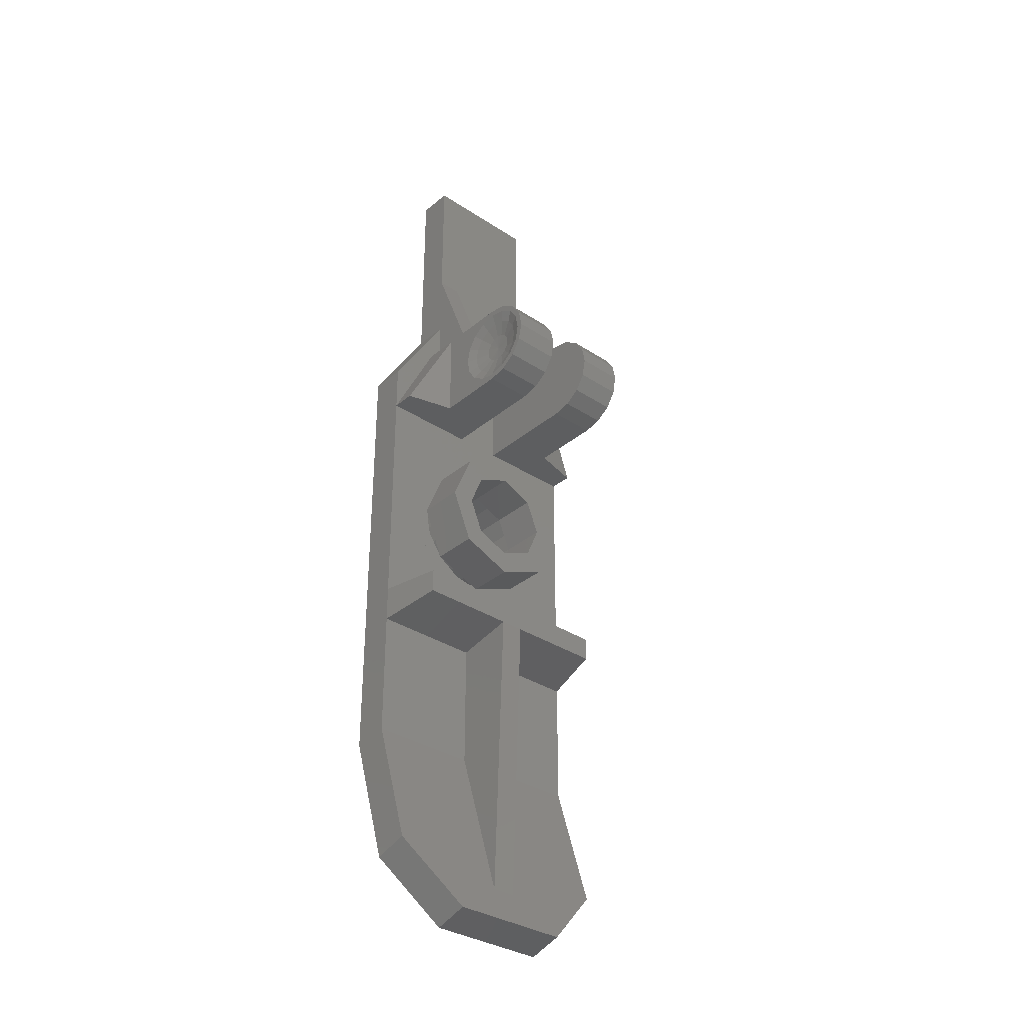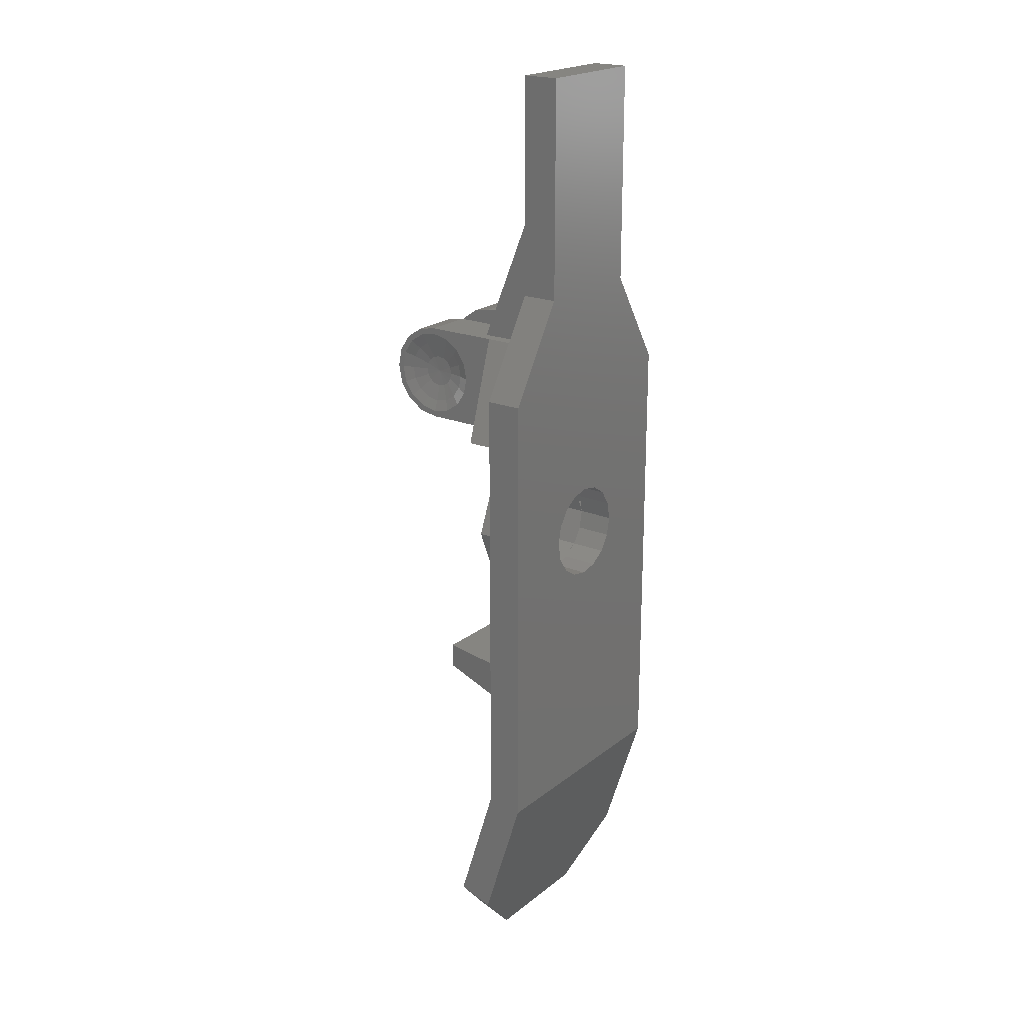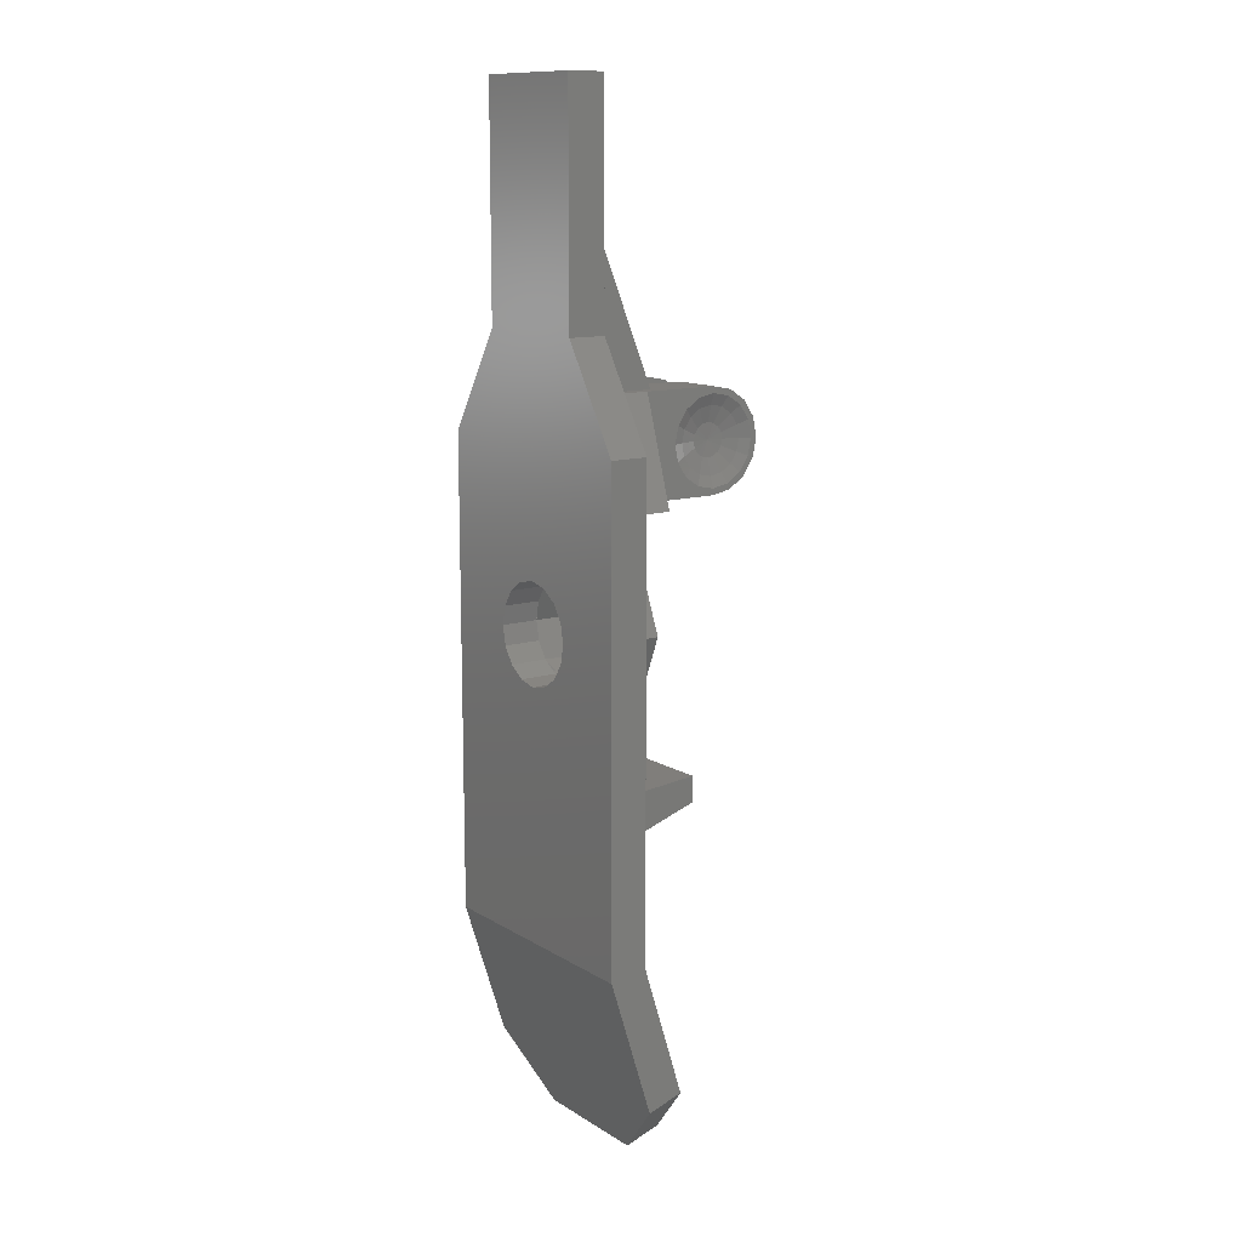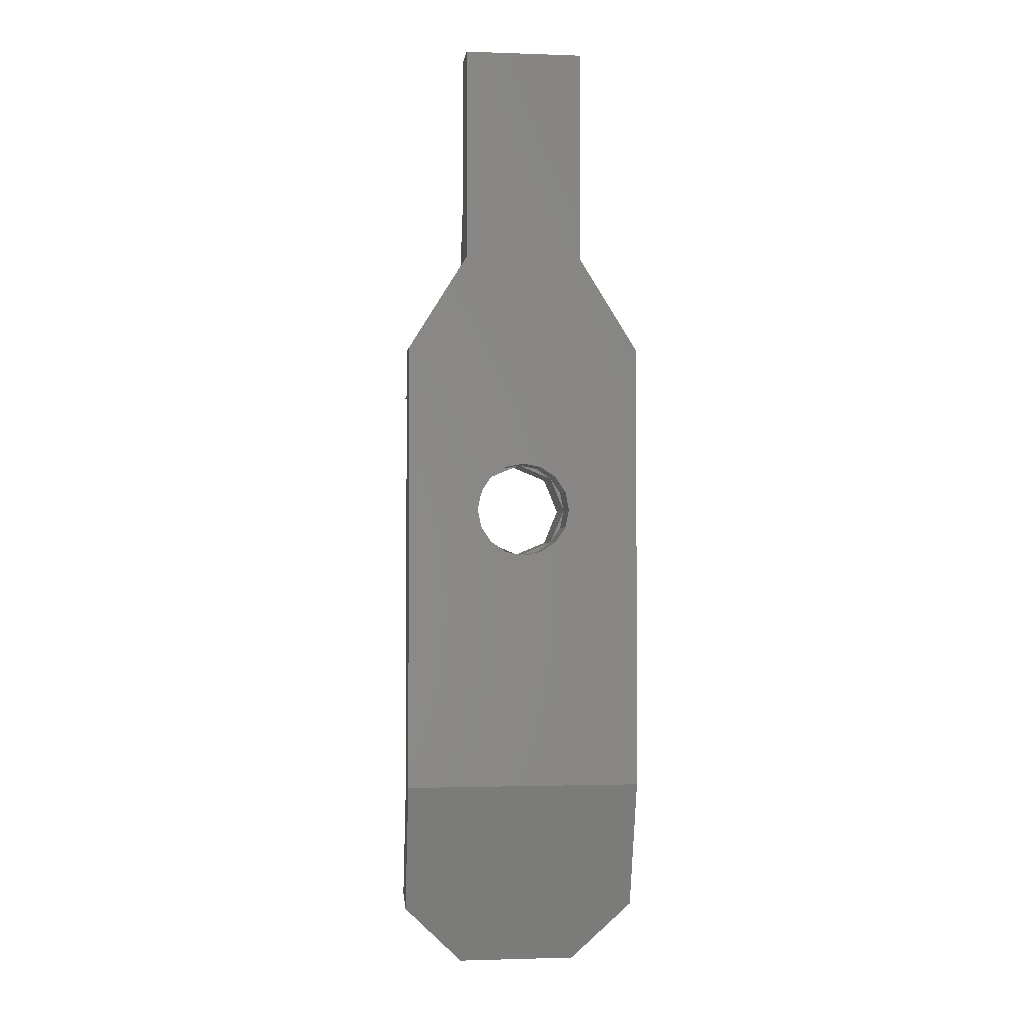
<metadata>
{"format":"stl","ext":"stl","renderer":"f3d","projection":"perspective","resolution":1024,"background":"white","views":[{"elev":-33.8,"azim":-41.7,"up":"+Z"},{"elev":21.0,"azim":126.3,"up":"+Z"},{"elev":12.4,"azim":-125.7,"up":"+Z"},{"elev":-1.6,"azim":172.8,"up":"+Z"}]}
</metadata>
<code>
# stl→obj: 302 verts, 530 faces
v -0.2 0 1.04
v -0.2 0 0.64
v -0.2 -0.16 0.64
v -0.12 -0.16 0.64
v -0.12 0 0.64
v -0.12 0 1.04
v 0.12 0 1.04
v 0.12 0 0.64
v 0.12 -0.16 0.64
v 0.2 -0.16 0.64
v 0.2 0 0.64
v 0.2 0 1.04
v 0.24 0 0.64
v 0.2 0 0.8
v -0.2 0 0.8
v -0.24 0 0.64
v -0.4 -0.08 0.32
v -0.24 -0.12 0.32
v -0.24 -0.12 0.64
v 0.24 -0.12 0.64
v 0.24 -0.12 0.32
v 0.4 -0.08 0.32
v 0 0.12 -0.24
v 0.06123 0.12 -0.2278
v 0.16 0.12 -0.24
v 0.1131 0.12 -0.1931
v 0.1478 0.12 -0.1412
v 0.16 0.12 -0.08
v -0.16 0.12 -0.08
v -0.1478 0.12 -0.1412
v -0.16 0.12 -0.24
v -0.1131 0.12 -0.1931
v -0.06123 0.12 -0.2278
v -0 0.12 0.08
v -0.06123 0.12 0.06782
v -0.16 0.12 0.08
v -0.1131 0.12 0.03314
v -0.1478 0.12 -0.01877
v 0.1478 0.12 -0.01877
v 0.16 0.12 0.08
v 0.1131 0.12 0.03314
v 0.06123 0.12 0.06782
v 0.24 0 0.16
v -0 0 0.16
v 0.09184 0 0.1417
v 0.1697 0 0.08971
v 0.2217 0 0.01184
v 0.24 0 -0.08
v -0.24 0 0.16
v -0.24 0 -0.08
v -0.2217 0 0.01184
v -0.1697 0 0.08971
v -0.09184 0 0.1417
v -0.24 0 -0.32
v 0 0 -0.32
v -0.09184 0 -0.3017
v -0.1697 0 -0.2497
v -0.2217 0 -0.1718
v 0.24 0 -0.32
v 0.2217 0 -0.1718
v 0.1697 0 -0.2497
v 0.09184 0 -0.3017
v -0.213 -0.3399 0.4315
v -0.213 -0.36 0.4275
v -0.21 -0.36 0.48
v -0.213 -0.3229 0.4429
v -0.213 -0.3115 0.4599
v -0.213 -0.3075 0.48
v -0.213 -0.3115 0.5001
v -0.213 -0.3229 0.5171
v -0.213 -0.3399 0.5285
v -0.213 -0.36 0.5325
v -0.213 -0.3801 0.5285
v -0.213 -0.3971 0.5171
v -0.213 -0.4085 0.5001
v -0.213 -0.4125 0.48
v -0.213 -0.4085 0.4599
v -0.213 -0.3971 0.4429
v -0.213 -0.3801 0.4315
v -0.24 -0.2 0.64
v -0.24 -0.2 0.48
v -0.24 -0.2122 0.5412
v -0.24 -0.2469 0.5931
v -0.24 -0.2988 0.6278
v -0.24 -0.36 0.64
v -0.24 -0.2 0.32
v -0.24 -0.36 0.32
v -0.24 -0.2988 0.3322
v -0.24 -0.2469 0.3669
v -0.24 -0.2122 0.4188
v 0.213 -0.3399 0.5285
v 0.213 -0.36 0.5325
v 0.21 -0.36 0.48
v 0.213 -0.3229 0.5171
v 0.213 -0.3115 0.5001
v 0.213 -0.3075 0.48
v 0.213 -0.3115 0.4599
v 0.213 -0.3229 0.4429
v 0.213 -0.3399 0.4315
v 0.213 -0.36 0.4275
v 0.213 -0.3801 0.4315
v 0.213 -0.3971 0.4429
v 0.213 -0.4085 0.4599
v 0.213 -0.4125 0.48
v 0.213 -0.4085 0.5001
v 0.213 -0.3971 0.5171
v 0.213 -0.3801 0.5285
v 0.24 -0.2 0.32
v 0.24 -0.2 0.48
v 0.24 -0.2122 0.4188
v 0.24 -0.2469 0.3669
v 0.24 -0.2988 0.3322
v 0.24 -0.36 0.32
v 0.24 -0.2 0.64
v 0.24 -0.36 0.64
v 0.24 -0.2988 0.6278
v 0.24 -0.2469 0.5931
v 0.24 -0.2122 0.5412
v -0.08 -0.36 0.64
v -0.08 -0.4212 0.6278
v -0.08 -0.36 0.48
v -0.08 -0.4731 0.5931
v -0.08 -0.5078 0.5412
v -0.08 -0.52 0.48
v -0.08 -0.5078 0.4188
v -0.08 -0.4731 0.3669
v -0.08 -0.4212 0.3322
v -0.08 -0.36 0.32
v 0.08 -0.36 0.32
v 0.08 -0.4212 0.3322
v 0.08 -0.36 0.48
v 0.08 -0.4731 0.3669
v 0.08 -0.5078 0.4188
v 0.08 -0.52 0.48
v 0.08 -0.5078 0.5412
v 0.08 -0.4731 0.5931
v 0.08 -0.4212 0.6278
v 0.08 -0.36 0.64
v 0.2 0.12 0.8
v 0.4 0.12 0.48
v -0.4 0.12 0.48
v -0.2 0.12 0.8
v 0.4 0.12 -1.04
v -0.4 0.12 -1.04
v -0.4 0 -1.021
v -0.4 0 0.48
v 0.4 0 0.48
v 0.4 0 -1.021
v -0.4 -0.0175 -1.48
v -0.4 -0.1316 -1.444
v 0.4 -0.1316 -1.444
v 0.4 -0.0175 -1.48
v -0.08 0 0.64
v -0.08 0 0.32
v 0.08 0 0.32
v 0.08 0 0.64
v -0.4 0 0.32
v 0.4 0 0.32
v -0.4 0 -0.48
v 0.4 0 -0.48
v -0.36 -0.2 -0.48
v 0.36 -0.2 -0.48
v -0.4 0 -0.6
v -0.36 -0.2 -0.56
v 0.36 -0.2 -0.56
v 0.4 0 -0.6
v 0.04 -0.2 -0.56
v 0.04 0 -0.6
v -0.04 0 -0.6
v -0.04 -0.2 -0.56
v -0.04 0 -1.021
v -0.04 -0.16 -1.533
v 0.04 -0.16 -1.533
v 0.04 0 -1.021
v 0.2 -0.08 -1.68
v -0.2 -0.08 -1.68
v -0.2 -0.1947 -1.644
v 0.2 -0.1947 -1.644
v 0.2 0.12 1.52
v -0.2 0.12 1.52
v -0.2 0 1.52
v 0.2 0 1.52
v -0.16 0 -0.08
v -0.16 -0.16 -0.08
v -0.1131 -0.16 -0.1931
v -0.1131 0 -0.1931
v 0 -0.16 -0.24
v 0 0 -0.24
v 0.1131 -0.16 -0.1931
v 0.1131 0 -0.1931
v 0.16 -0.16 -0.08
v 0.16 0 -0.08
v 0.1131 -0.16 0.03314
v 0.1131 0 0.03314
v -0 -0.16 0.08
v -0 0 0.08
v -0.1131 -0.16 0.03314
v -0.1131 0 0.03314
v -0.24 -0.16 -0.08
v -0.1697 -0.16 -0.2497
v 0 -0.16 -0.32
v 0.1697 -0.16 -0.2497
v 0.24 -0.16 -0.08
v 0.1697 -0.16 0.08971
v -0 -0.16 0.16
v -0.1697 -0.16 0.08971
v 0.1478 0 -0.1412
v 0.06123 0 -0.2278
v -0.06123 0 -0.2278
v -0.1478 0 -0.1412
v -0.1478 0 -0.01877
v -0.06123 0 0.06782
v 0.06123 0 0.06782
v 0.1478 0 -0.01877
v 0.04 -0.1316 -1.444
v -0.04 -0.1316 -1.444
v 0.4 -0.1317 -1.444
v 0.2 -0.1948 -1.644
v 0.2 -0.08015 -1.68
v 0.4 -0.01706 -1.48
v -0.2 -0.1945 -1.644
v -0.4 -0.1314 -1.444
v -0.4 -0.01735 -1.48
v -0.2 -0.08044 -1.68
v -0.24 -0.36 0.34
v -0.2265 -0.36 0.375
v -0.2265 -0.3198 0.383
v -0.24 -0.3064 0.3507
v -0.2265 -0.2858 0.4058
v -0.24 -0.261 0.381
v -0.2265 -0.263 0.4398
v -0.24 -0.2307 0.4264
v -0.2265 -0.255 0.48
v -0.24 -0.22 0.48
v -0.2265 -0.263 0.5202
v -0.24 -0.2307 0.5336
v -0.2265 -0.2858 0.5542
v -0.24 -0.261 0.579
v -0.2265 -0.3198 0.577
v -0.24 -0.3064 0.6093
v -0.2265 -0.36 0.585
v -0.24 -0.36 0.62
v -0.2265 -0.4002 0.577
v -0.24 -0.4136 0.6093
v -0.2265 -0.4342 0.5542
v -0.24 -0.459 0.579
v -0.2265 -0.457 0.5202
v -0.24 -0.4893 0.5336
v -0.2265 -0.465 0.48
v -0.24 -0.5 0.48
v -0.2265 -0.457 0.4398
v -0.24 -0.4893 0.4264
v -0.2265 -0.4342 0.4058
v -0.24 -0.459 0.381
v -0.2265 -0.4002 0.383
v -0.24 -0.4136 0.3507
v -0.24 -0.4212 0.3322
v -0.24 -0.4731 0.3669
v -0.24 -0.5078 0.4188
v -0.24 -0.52 0.48
v -0.24 -0.5078 0.5412
v -0.24 -0.4731 0.5931
v -0.24 -0.4212 0.6278
v 0.24 -0.36 0.62
v 0.2265 -0.36 0.585
v 0.2265 -0.3198 0.577
v 0.24 -0.3064 0.6093
v 0.2265 -0.2858 0.5542
v 0.24 -0.261 0.579
v 0.2265 -0.263 0.5202
v 0.24 -0.2307 0.5336
v 0.2265 -0.255 0.48
v 0.24 -0.22 0.48
v 0.2265 -0.263 0.4398
v 0.24 -0.2307 0.4264
v 0.2265 -0.2858 0.4058
v 0.24 -0.261 0.381
v 0.2265 -0.3198 0.383
v 0.24 -0.3064 0.3507
v 0.2265 -0.36 0.375
v 0.24 -0.36 0.34
v 0.2265 -0.4002 0.383
v 0.24 -0.4136 0.3507
v 0.2265 -0.4342 0.4058
v 0.24 -0.459 0.381
v 0.2265 -0.457 0.4398
v 0.24 -0.4893 0.4264
v 0.2265 -0.465 0.48
v 0.24 -0.5 0.48
v 0.2265 -0.457 0.5202
v 0.24 -0.4893 0.5336
v 0.2265 -0.4342 0.5542
v 0.24 -0.459 0.579
v 0.2265 -0.4002 0.577
v 0.24 -0.4136 0.6093
v 0.24 -0.4212 0.6278
v 0.24 -0.4731 0.5931
v 0.24 -0.5078 0.5412
v 0.24 -0.52 0.48
v 0.24 -0.5078 0.4188
v 0.24 -0.4731 0.3669
v 0.24 -0.4212 0.3322
f 1 2 3
f 4 5 6
f 7 8 9
f 10 11 12
f 13 14 11
f 2 15 16
f 17 18 19
f 20 21 22
f 23 24 25
f 24 26 25
f 26 27 25
f 27 28 25
f 29 30 31
f 30 32 31
f 32 33 31
f 33 23 31
f 34 35 36
f 35 37 36
f 37 38 36
f 38 29 36
f 28 39 40
f 39 41 40
f 41 42 40
f 42 34 40
f 43 44 45
f 43 45 46
f 43 46 47
f 43 47 48
f 49 50 51
f 49 51 52
f 49 52 53
f 49 53 44
f 54 55 56
f 54 56 57
f 54 57 58
f 54 58 50
f 59 48 60
f 59 60 61
f 59 61 62
f 59 62 55
f 63 64 65
f 66 63 65
f 67 66 65
f 68 67 65
f 69 68 65
f 70 69 65
f 71 70 65
f 72 71 65
f 73 72 65
f 74 73 65
f 75 74 65
f 76 75 65
f 77 76 65
f 78 77 65
f 79 78 65
f 64 79 65
f 80 81 82
f 80 82 83
f 80 83 84
f 80 84 85
f 86 87 88
f 86 88 89
f 86 89 90
f 86 90 81
f 91 92 93
f 94 91 93
f 95 94 93
f 96 95 93
f 97 96 93
f 98 97 93
f 99 98 93
f 100 99 93
f 101 100 93
f 102 101 93
f 103 102 93
f 104 103 93
f 105 104 93
f 106 105 93
f 107 106 93
f 92 107 93
f 108 109 110
f 108 110 111
f 108 111 112
f 108 112 113
f 114 115 116
f 114 116 117
f 114 117 118
f 114 118 109
f 119 120 121
f 120 122 121
f 122 123 121
f 123 124 121
f 124 125 121
f 125 126 121
f 126 127 121
f 127 128 121
f 129 130 131
f 130 132 131
f 132 133 131
f 133 134 131
f 134 135 131
f 135 136 131
f 136 137 131
f 137 138 131
f 139 140 141
f 139 141 142
f 141 140 40
f 141 40 36
f 143 25 40
f 143 40 140
f 141 36 31
f 141 31 144
f 141 144 145
f 141 145 146
f 31 25 143
f 31 143 144
f 147 148 143
f 147 143 140
f 144 149 150
f 144 150 145
f 148 151 152
f 148 152 143
f 153 154 155
f 153 155 156
f 3 85 119
f 3 119 4
f 2 16 85
f 2 85 3
f 4 119 153
f 4 153 5
f 9 138 115
f 9 115 10
f 8 156 138
f 8 138 9
f 10 115 13
f 10 13 11
f 15 146 157
f 15 157 16
f 13 158 147
f 13 147 14
f 19 16 157
f 19 157 17
f 21 113 129
f 21 129 155
f 154 128 87
f 154 87 18
f 22 158 13
f 22 13 20
f 21 155 158
f 21 158 22
f 17 157 154
f 17 154 18
f 49 43 158
f 49 158 157
f 159 54 49
f 159 49 157
f 158 43 59
f 158 59 160
f 160 159 161
f 160 161 162
f 163 164 161
f 163 161 159
f 160 162 165
f 160 165 166
f 165 167 168
f 165 168 166
f 163 169 170
f 163 170 164
f 159 160 59
f 159 59 54
f 169 171 172
f 169 172 170
f 167 173 174
f 167 174 168
f 152 175 176
f 152 176 149
f 150 177 178
f 150 178 151
f 179 139 142
f 179 142 180
f 180 142 15
f 180 15 181
f 139 179 182
f 139 182 14
f 179 180 181
f 179 181 182
f 139 14 147
f 139 147 140
f 141 146 15
f 141 15 142
f 144 143 152
f 144 152 149
f 7 6 5
f 7 5 8
f 182 181 1
f 182 1 12
f 7 9 10
f 7 10 12
f 1 3 4
f 1 4 6
f 86 80 19
f 86 19 18
f 155 129 138
f 155 138 156
f 153 119 128
f 153 128 154
f 114 108 21
f 114 21 20
f 183 184 185
f 183 185 186
f 186 185 187
f 186 187 188
f 188 187 189
f 188 189 190
f 190 189 191
f 190 191 192
f 192 191 193
f 192 193 194
f 194 193 195
f 194 195 196
f 196 195 197
f 196 197 198
f 198 197 184
f 198 184 183
f 199 50 57
f 199 57 200
f 200 57 55
f 200 55 201
f 201 55 61
f 201 61 202
f 202 61 48
f 202 48 203
f 203 48 46
f 203 46 204
f 204 46 44
f 204 44 205
f 205 44 52
f 205 52 206
f 206 52 50
f 206 50 199
f 184 199 200
f 184 200 185
f 185 200 201
f 185 201 187
f 187 201 202
f 187 202 189
f 189 202 203
f 189 203 191
f 191 203 204
f 191 204 193
f 193 204 205
f 193 205 195
f 195 205 206
f 195 206 197
f 197 206 199
f 197 199 184
f 192 28 27
f 192 27 207
f 207 27 26
f 207 26 190
f 190 26 24
f 190 24 208
f 208 24 23
f 208 23 188
f 188 23 33
f 188 33 209
f 209 33 32
f 209 32 186
f 186 32 30
f 186 30 210
f 210 30 29
f 210 29 183
f 183 29 38
f 183 38 211
f 211 38 37
f 211 37 198
f 198 37 35
f 198 35 212
f 212 35 34
f 212 34 196
f 196 34 42
f 196 42 213
f 213 42 41
f 213 41 194
f 194 41 39
f 194 39 214
f 214 39 28
f 214 28 192
f 174 148 166
f 174 166 168
f 163 145 171
f 163 171 169
f 174 215 151
f 174 151 148
f 216 171 145
f 216 145 150
f 217 218 219
f 217 219 220
f 221 222 223
f 221 223 224
f 175 178 177
f 175 177 176
f 161 164 165
f 161 165 162
f 173 167 170
f 173 170 172
f 225 226 227
f 225 227 228
f 228 227 229
f 228 229 230
f 230 229 231
f 230 231 232
f 232 231 233
f 232 233 234
f 234 233 235
f 234 235 236
f 236 235 237
f 236 237 238
f 238 237 239
f 238 239 240
f 240 239 241
f 240 241 242
f 242 241 243
f 242 243 244
f 244 243 245
f 244 245 246
f 246 245 247
f 246 247 248
f 248 247 249
f 248 249 250
f 250 249 251
f 250 251 252
f 252 251 253
f 252 253 254
f 254 253 255
f 254 255 256
f 256 255 226
f 256 226 225
f 226 64 63
f 226 63 227
f 227 63 66
f 227 66 229
f 229 66 67
f 229 67 231
f 231 67 68
f 231 68 233
f 233 68 69
f 233 69 235
f 235 69 70
f 235 70 237
f 237 70 71
f 237 71 239
f 239 71 72
f 239 72 241
f 241 72 73
f 241 73 243
f 243 73 74
f 243 74 245
f 245 74 75
f 245 75 247
f 247 75 76
f 247 76 249
f 249 76 77
f 249 77 251
f 251 77 78
f 251 78 253
f 253 78 79
f 253 79 255
f 255 79 64
f 255 64 226
f 242 85 84
f 242 84 240
f 240 84 83
f 240 83 238
f 238 83 82
f 238 82 236
f 236 82 81
f 236 81 234
f 234 81 90
f 234 90 232
f 232 90 89
f 232 89 230
f 230 89 88
f 230 88 228
f 228 88 87
f 228 87 225
f 225 87 257
f 225 257 256
f 256 257 258
f 256 258 254
f 254 258 259
f 254 259 252
f 252 259 260
f 252 260 250
f 250 260 261
f 250 261 248
f 248 261 262
f 248 262 246
f 246 262 263
f 246 263 244
f 244 263 85
f 244 85 242
f 264 265 266
f 264 266 267
f 267 266 268
f 267 268 269
f 269 268 270
f 269 270 271
f 271 270 272
f 271 272 273
f 273 272 274
f 273 274 275
f 275 274 276
f 275 276 277
f 277 276 278
f 277 278 279
f 279 278 280
f 279 280 281
f 281 280 282
f 281 282 283
f 283 282 284
f 283 284 285
f 285 284 286
f 285 286 287
f 287 286 288
f 287 288 289
f 289 288 290
f 289 290 291
f 291 290 292
f 291 292 293
f 293 292 294
f 293 294 295
f 295 294 265
f 295 265 264
f 265 92 91
f 265 91 266
f 266 91 94
f 266 94 268
f 268 94 95
f 268 95 270
f 270 95 96
f 270 96 272
f 272 96 97
f 272 97 274
f 274 97 98
f 274 98 276
f 276 98 99
f 276 99 278
f 278 99 100
f 278 100 280
f 280 100 101
f 280 101 282
f 282 101 102
f 282 102 284
f 284 102 103
f 284 103 286
f 286 103 104
f 286 104 288
f 288 104 105
f 288 105 290
f 290 105 106
f 290 106 292
f 292 106 107
f 292 107 294
f 294 107 92
f 294 92 265
f 264 115 296
f 264 296 295
f 295 296 297
f 295 297 293
f 293 297 298
f 293 298 291
f 291 298 299
f 291 299 289
f 289 299 300
f 289 300 287
f 287 300 301
f 287 301 285
f 285 301 302
f 285 302 283
f 283 302 113
f 283 113 281
f 281 113 112
f 281 112 279
f 279 112 111
f 279 111 277
f 277 111 110
f 277 110 275
f 275 110 109
f 275 109 273
f 273 109 118
f 273 118 271
f 271 118 117
f 271 117 269
f 269 117 116
f 269 116 267
f 267 116 115
f 267 115 264
f 119 85 263
f 119 263 120
f 120 263 262
f 120 262 122
f 122 262 261
f 122 261 123
f 123 261 260
f 123 260 124
f 124 260 259
f 124 259 125
f 125 259 258
f 125 258 126
f 126 258 257
f 126 257 127
f 127 257 87
f 127 87 128
f 129 113 302
f 129 302 130
f 130 302 301
f 130 301 132
f 132 301 300
f 132 300 133
f 133 300 299
f 133 299 134
f 134 299 298
f 134 298 135
f 135 298 297
f 135 297 136
f 136 297 296
f 136 296 137
f 137 296 115
f 137 115 138

</code>
